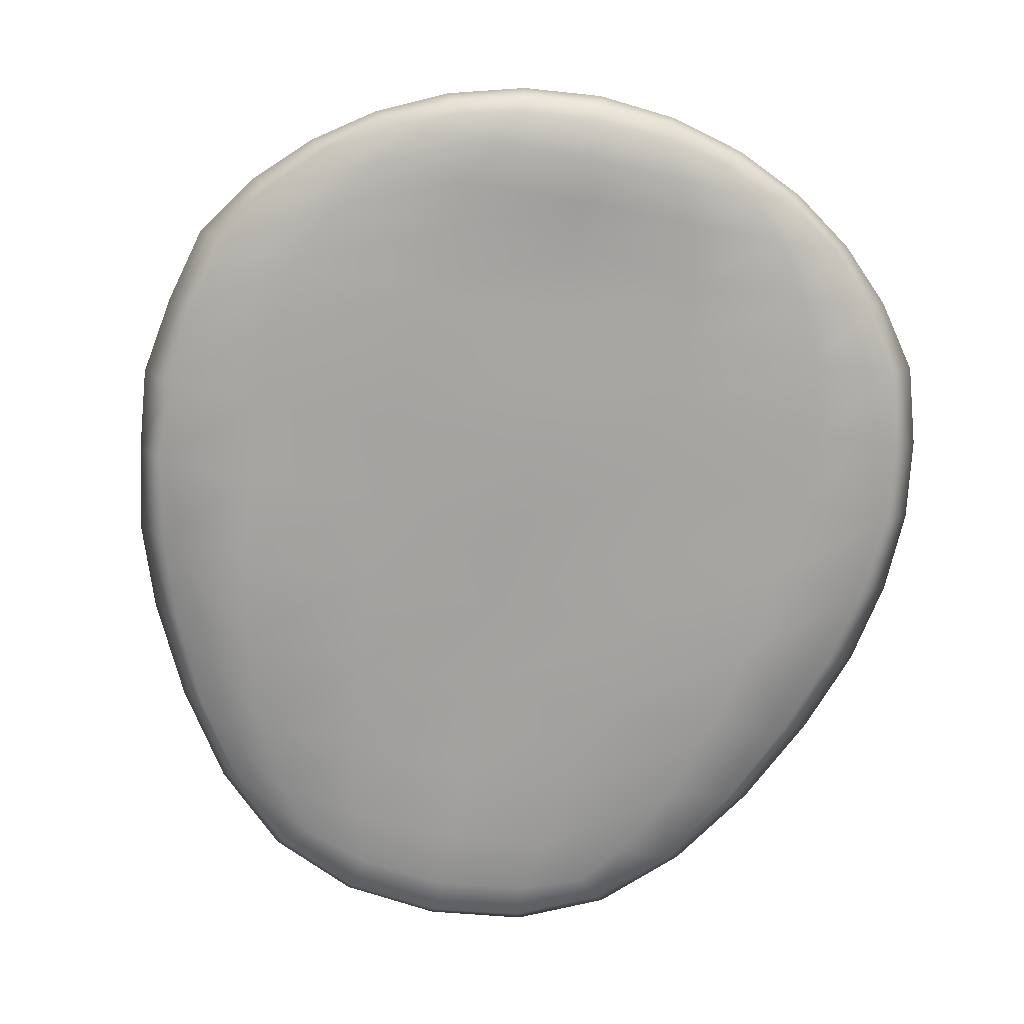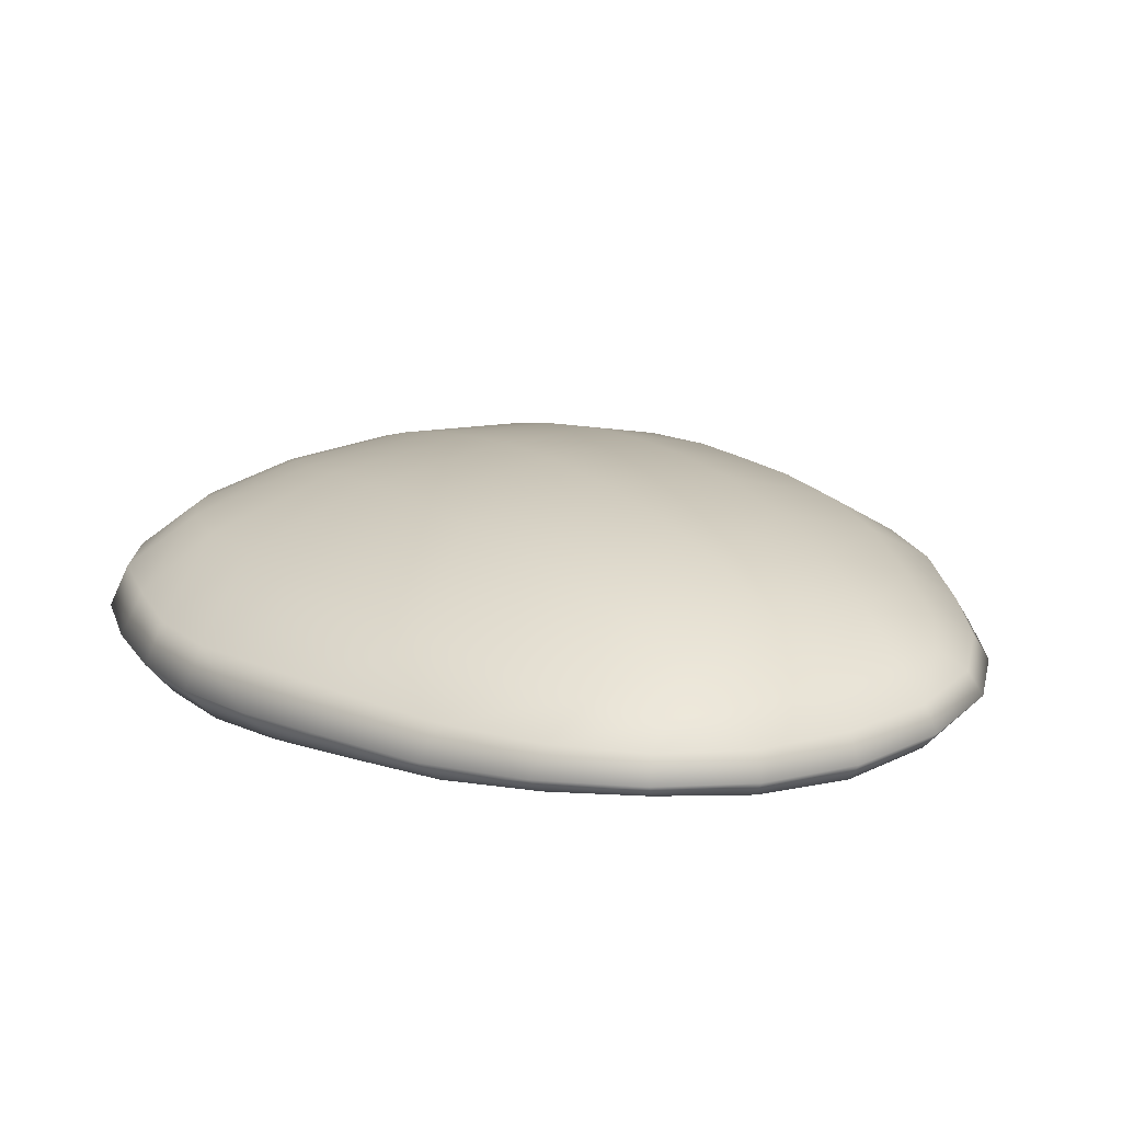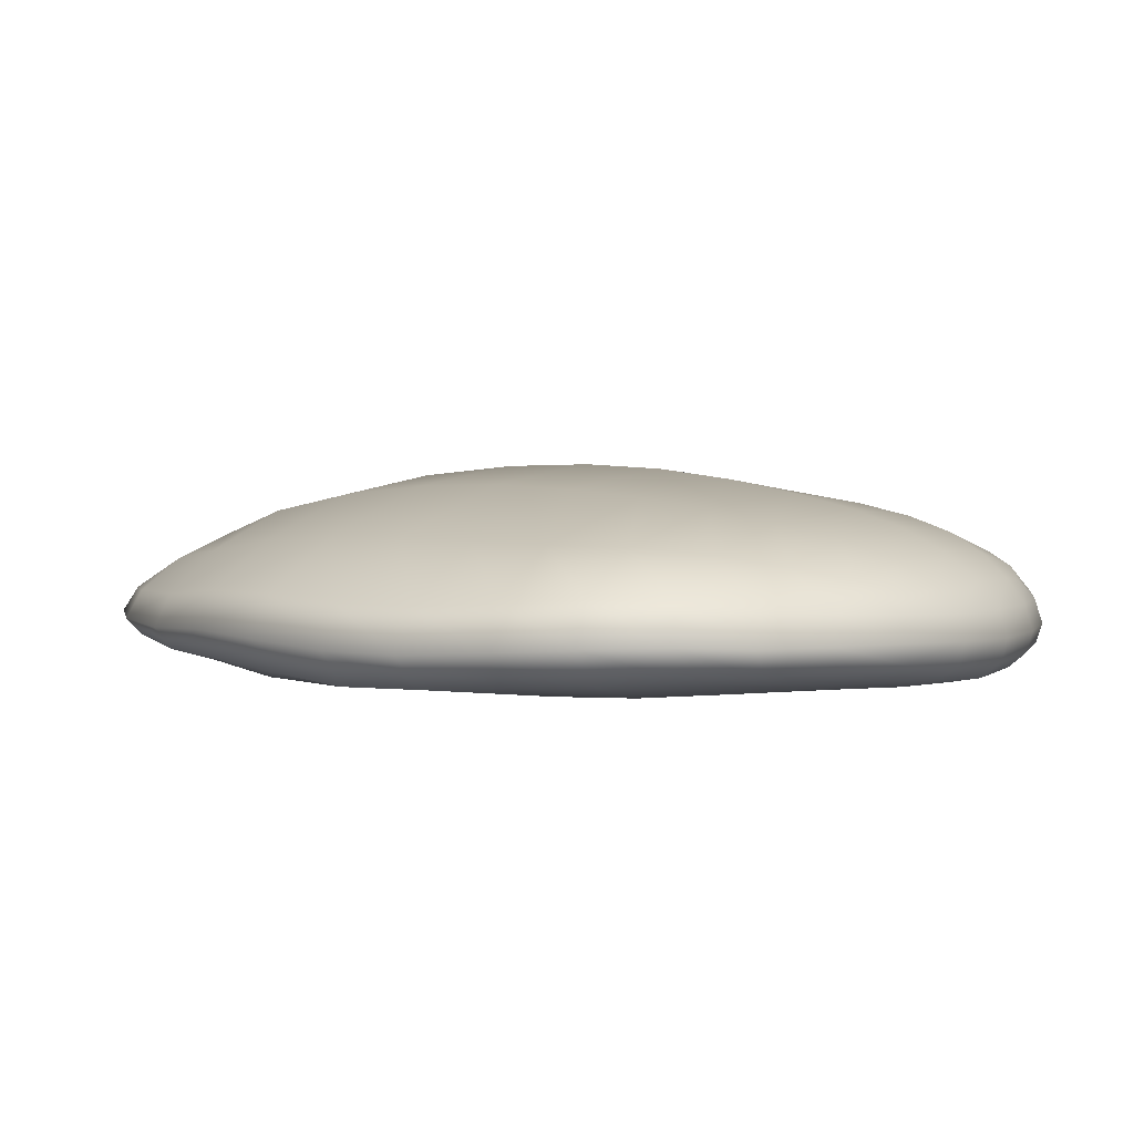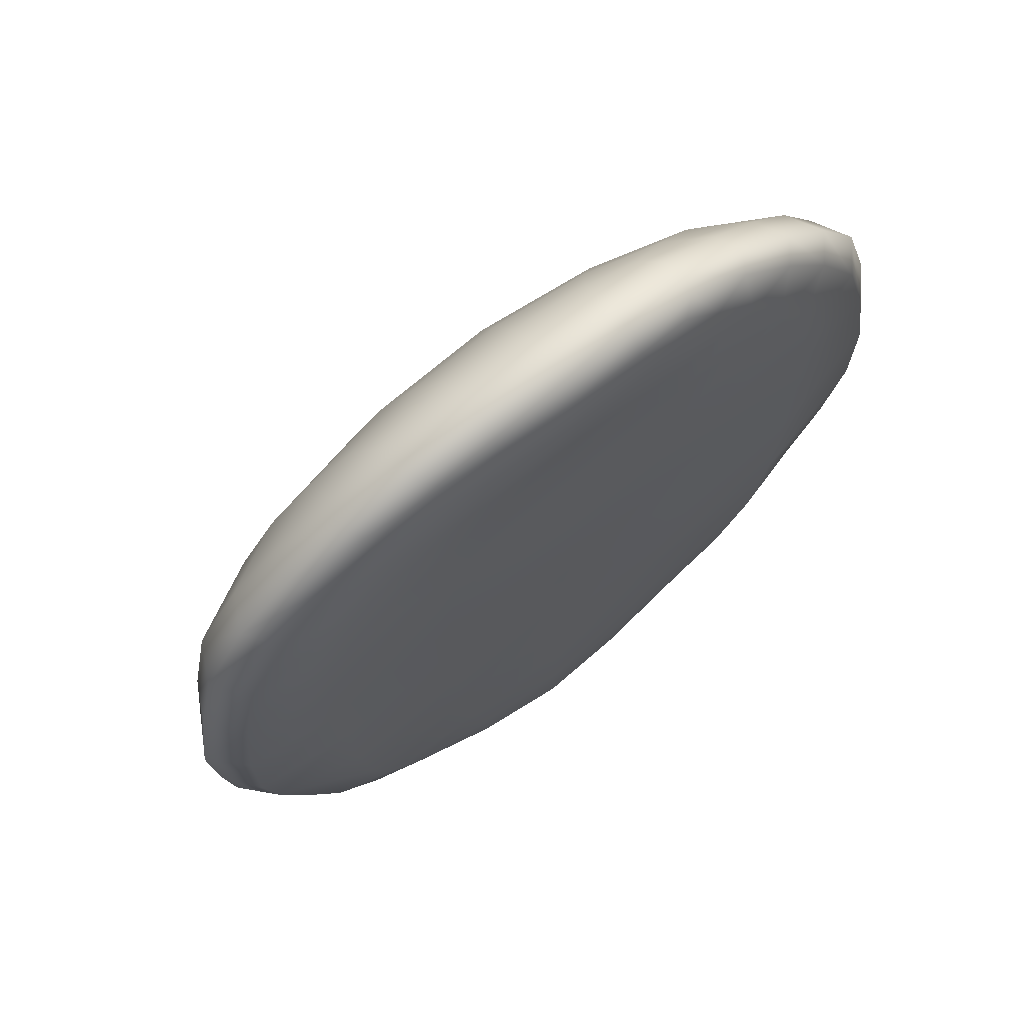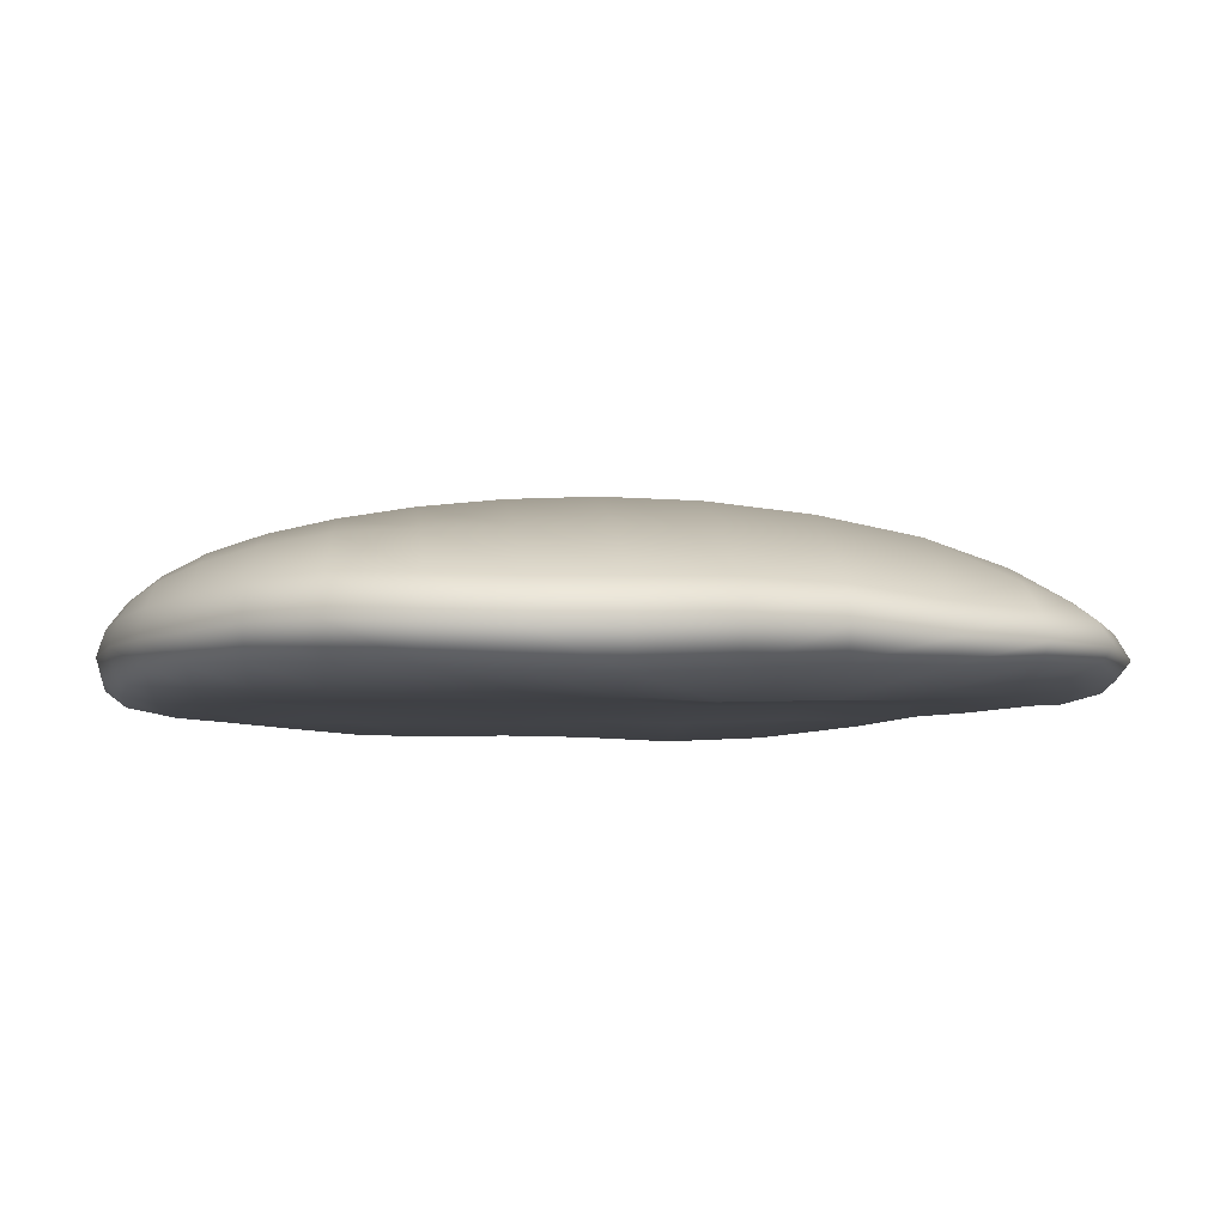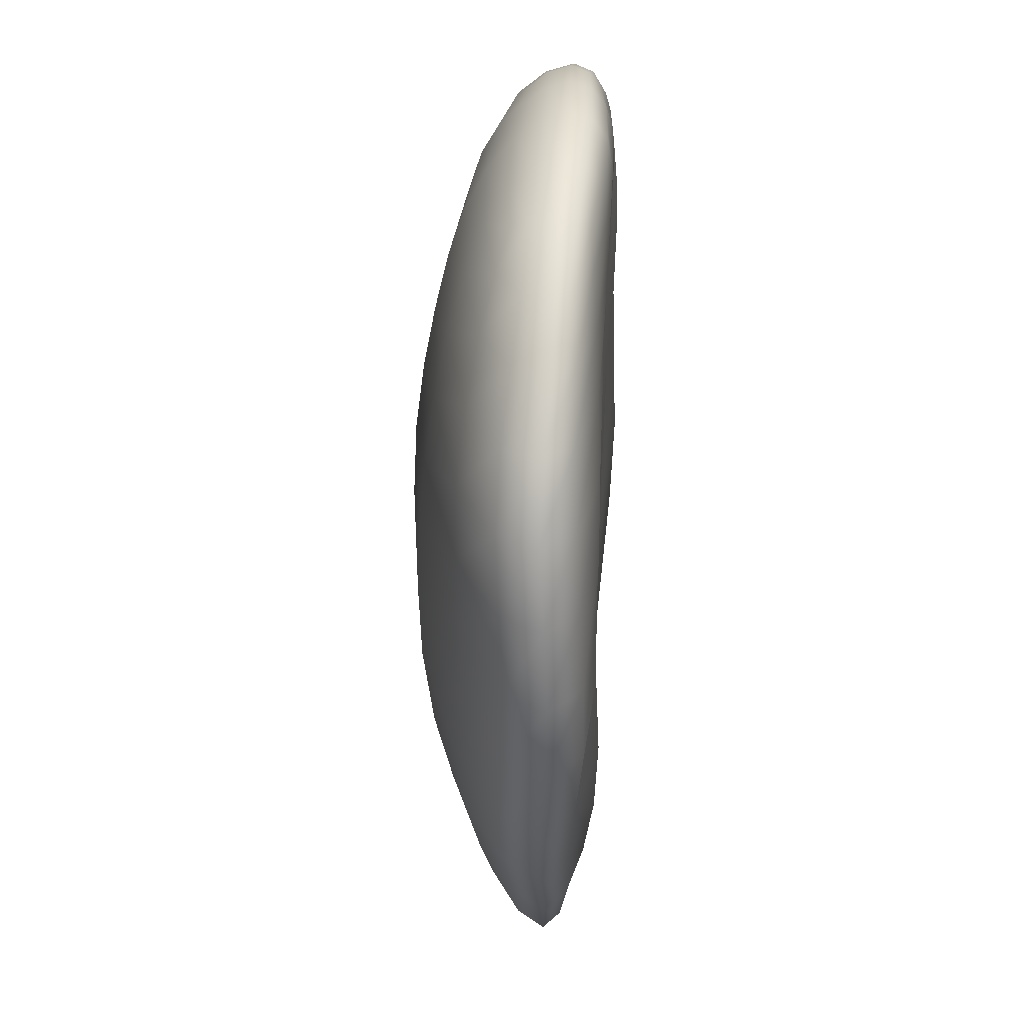
<metadata>
{"format":"obj","ext":"obj","renderer":"f3d","projection":"perspective","resolution":1024,"background":"white","views":[{"elev":-73.4,"azim":-11.2,"up":"+Y"},{"elev":18.6,"azim":146.7,"up":"+Y"},{"elev":2.5,"azim":-57.4,"up":"+Y"},{"elev":68.7,"azim":-36.9,"up":"+Z"},{"elev":-6.2,"azim":86.4,"up":"+Y"},{"elev":37.3,"azim":-86.4,"up":"+Z"}]}
</metadata>
<code>
g default
v -2.463 -0.414 3.62
v 2.447 -0.4192 3.621
v -2.581 0.8361 3.657
v 2.549 0.8471 3.653
v -1.389 0.4647 0.8011
v 1.389 0.4647 0.8011
v -1.394 -0.1385 0.7975
v 1.394 -0.1385 0.7975
v -2.472 -0.3607 6.489
v 2.48 -0.3604 6.489
v 2.564 0.7936 6.482
v -2.57 0.7905 6.483
v -1.194 -0.2151 8.098
v 1.194 -0.2151 8.098
v 1.214 0.4354 8.07
v -1.214 0.4354 8.07
v 3.547 0.05227 3.592
v -3.531 0.04431 3.59
v 2.613 -0.3614 5.128
v 0.004598 -0.3015 6.474
v -2.581 -0.3588 5.126
v 2.678 0.8393 5.154
v 3.414 0.07757 6.534
v -2.731 0.8166 5.158
v -0.001078 1.178 6.521
v -3.407 0.07365 6.534
v 1.886 -0.2923 7.529
v -1.886 -0.2923 7.529
v 1.922 0.6408 7.499
v -1.922 0.6407 7.499
v -0 -0.306 8.246
v 1.373 0.05951 8.226
v 0 0.4935 8.216
v -1.373 0.05951 8.226
v -0.004432 1.397 3.667
v 2.059 0.6712 1.95
v 1e-06 0.5326 0.5688
v -2.061 0.6702 1.95
v 1.68 0.07758 0.5238
v 7e-06 -0.2433 0.5486
v -1.68 0.07758 0.5238
v 2.052 -0.2977 1.946
v -0.008609 -0.2733 3.565
v -2.056 -0.296 1.947
v 0 0.02568 8.475
v -0.000564 1.139 1.858
v -0 0.01515 0.08858
v -0.001647 -0.2559 1.801
v 2.852 0.03699 1.959
v -2.85 0.03662 1.958
v 0.00737 -0.3402 5.124
v 3.711 0.009806 5.121
v -0.006766 1.376 5.249
v -3.709 -0.01028 5.123
v 7e-06 -0.3457 7.553
v 2.545 0.05764 7.556
v -8e-06 0.9084 7.524
v -2.545 0.05759 7.556
v -0.000795 -0.3175 4.379
v -1.294 -0.335 5.137
v -2.515 -0.3753 4.399
v 2.546 -0.3866 4.401
v 1.318 -0.3357 5.14
v 2.627 -0.3737 5.834
v 1.228 -0.3349 6.463
v 0.008876 -0.3187 5.815
v -1.218 -0.3345 6.462
v -2.593 -0.3724 5.832
v 3.683 0.009852 4.379
v 3.47 -0.2813 5.118
v 2.636 0.8583 4.433
v 3.534 0.3726 5.123
v 2.709 0.816 5.84
v 3.239 0.4295 6.504
v 3.616 0.04197 5.841
v 3.184 -0.2093 6.518
v -0.006395 1.415 4.498
v 1.422 1.223 5.22
v -2.693 0.838 4.437
v -1.45 1.213 5.223
v -2.73 0.8026 5.843
v -1.374 1.066 6.505
v -0.004158 1.291 5.921
v 1.37 1.068 6.504
v -3.639 -0.006832 4.376
v -3.51 0.3489 5.126
v -3.42 -0.2901 5.116
v -3.175 -0.2114 6.518
v -3.589 0.02912 5.84
v -3.239 0.4254 6.505
v 4.4e-05 -0.2627 7.081
v -1.031 -0.3507 7.537
v -2.204 -0.3263 7.058
v 2.205 -0.3262 7.058
v 1.031 -0.3507 7.537
v 1.522 -0.2524 7.888
v -0 -0.3564 7.951
v -1.522 -0.2524 7.888
v 3.012 0.08256 7.096
v 2.382 -0.1568 7.546
v 2.261 0.7323 7.04
v 2.405 0.3526 7.527
v 1.55 0.5367 7.855
v 1.998 0.05611 7.936
v -3e-05 1.057 7.057
v 1.057 0.8349 7.509
v -2.261 0.7322 7.04
v -1.057 0.8349 7.509
v -1.55 0.5367 7.855
v 0 0.716 7.917
v -3.012 0.08238 7.096
v -2.405 0.3525 7.527
v -2.382 -0.1568 7.546
v -1.998 0.05611 7.936
v -0.6973 -0.2714 8.195
v 0 -0.17 8.421
v -0.699 0.04066 8.41
v -1.318 -0.1099 8.186
v 0.6973 -0.2714 8.195
v 1.318 -0.1099 8.186
v 0.699 0.04066 8.41
v 1.332 0.2725 8.168
v 0.7116 0.479 8.165
v 0 0.2551 8.404
v -0.7116 0.479 8.165
v -1.332 0.2725 8.168
v -1.368 1.231 3.673
v -0.002265 1.312 2.753
v -1.114 0.9959 1.896
v -2.392 0.7713 2.801
v 1.351 1.236 3.669
v 2.382 0.7752 2.799
v 1.112 0.9964 1.895
v 1.713 0.5715 1.235
v 0.8179 0.5179 0.6348
v 2e-06 0.8555 1.116
v -0.8179 0.5179 0.6348
v -1.713 0.5715 1.235
v -0 0.2477 0.2158
v -0.8851 0.04194 0.182
v -1.583 0.2893 0.6153
v 1.583 0.2893 0.6153
v 0.8851 0.04194 0.182
v 1.587 -0.05499 0.6156
v 0.8214 -0.1943 0.6223
v -0 -0.1488 0.2049
v -0.8213 -0.1943 0.6223
v -1.587 -0.05499 0.6156
v 2.6e-05 -0.2655 1.088
v -1.101 -0.2942 1.855
v -1.721 -0.1892 1.233
v 1.722 -0.1892 1.233
v 1.097 -0.2948 1.854
v 2.305 -0.3913 2.782
v 1.239 -0.3319 3.594
v -0.006713 -0.256 2.671
v -1.258 -0.3276 3.595
v -2.322 -0.3852 2.782
v 2.649 -0.1587 1.967
v 3.275 0.07684 2.802
v 3.267 -0.2419 3.585
v 2.33 0.05871 1.159
v 2.657 0.3176 1.962
v 3.33 0.4044 3.601
v -2.65 -0.1577 1.966
v -2.33 0.05872 1.159
v -3.26 -0.2412 3.583
v -3.269 0.07537 2.801
v -3.318 0.3923 3.6
v -2.657 0.3168 1.962
v -0.6768 -0.1418 8.359
v 0.6768 -0.1418 8.359
v 0.6845 0.258 8.342
v -0.6845 0.258 8.342
v -1.26 1.148 2.773
v 1.251 1.15 2.771
v 0.9381 0.7748 1.164
v -0.9381 0.7748 1.164
v -0.8386 0.2617 0.3024
v 0.8386 0.2617 0.3024
v 0.8403 -0.107 0.2954
v -0.8403 -0.107 0.2954
v -0.941 -0.2465 1.141
v 0.9411 -0.2465 1.141
v 1.189 -0.3014 2.713
v -1.205 -0.3003 2.714
v 3.018 -0.1809 2.796
v 2.185 -0.0905 1.207
v 2.176 0.3014 1.202
v 3.071 0.3904 2.804
v -2.184 -0.09048 1.207
v -3.022 -0.1768 2.795
v -3.07 0.3871 2.804
v -2.176 0.3014 1.202
v -1.284 -0.3091 4.397
v 1.287 -0.3126 4.399
v 1.276 -0.3321 5.824
v -1.257 -0.3322 5.823
v 3.418 -0.2947 4.372
v 3.519 0.3782 4.392
v 3.404 0.4014 5.829
v 3.368 -0.2414 5.837
v 1.397 1.255 4.482
v -1.422 1.246 4.486
v -1.44 1.151 5.897
v 1.423 1.157 5.895
v -3.502 0.3549 4.392
v -3.401 -0.3053 4.372
v -3.332 -0.2472 5.834
v -3.412 0.3856 5.832
v -1.155 -0.3406 7.043
v 1.156 -0.3407 7.043
v 0.8396 -0.3298 7.92
v -0.8396 -0.3298 7.92
v 2.811 -0.1724 7.083
v 2.847 0.4106 7.068
v 1.907 0.3043 7.895
v 1.889 -0.1266 7.913
v 1.238 0.9633 7.046
v -1.238 0.9632 7.046
v -0.8583 0.6724 7.885
v 0.8583 0.6724 7.885
v -2.847 0.4105 7.068
v -2.81 -0.1725 7.083
v -1.889 -0.1266 7.913
v -1.907 0.3043 7.895
g tongue
f 13 115 171 118
f 115 31 116 171
f 171 116 45 117
f 118 171 117 34
f 31 119 172 116
f 119 14 120 172
f 172 120 32 121
f 116 172 121 45
f 45 121 173 124
f 121 32 122 173
f 173 122 15 123
f 124 173 123 33
f 34 117 174 126
f 117 45 124 174
f 174 124 33 125
f 126 174 125 16
f 3 127 175 130
f 127 35 128 175
f 175 128 46 129
f 130 175 129 38
f 35 131 176 128
f 131 4 132 176
f 176 132 36 133
f 128 176 133 46
f 46 133 177 136
f 133 36 134 177
f 177 134 6 135
f 136 177 135 37
f 38 129 178 138
f 129 46 136 178
f 178 136 37 137
f 138 178 137 5
f 5 137 179 141
f 137 37 139 179
f 179 139 47 140
f 141 179 140 41
f 37 135 180 139
f 135 6 142 180
f 180 142 39 143
f 139 180 143 47
f 47 143 181 146
f 143 39 144 181
f 181 144 8 145
f 146 181 145 40
f 41 140 182 148
f 140 47 146 182
f 182 146 40 147
f 148 182 147 7
f 7 147 183 151
f 147 40 149 183
f 183 149 48 150
f 151 183 150 44
f 40 145 184 149
f 145 8 152 184
f 184 152 42 153
f 149 184 153 48
f 48 153 185 156
f 153 42 154 185
f 185 154 2 155
f 156 185 155 43
f 44 150 186 158
f 150 48 156 186
f 186 156 43 157
f 158 186 157 1
f 2 154 187 161
f 154 42 159 187
f 187 159 49 160
f 161 187 160 17
f 42 152 188 159
f 152 8 144 188
f 188 144 39 162
f 159 188 162 49
f 49 162 189 163
f 162 39 142 189
f 189 142 6 134
f 163 189 134 36
f 17 160 190 164
f 160 49 163 190
f 190 163 36 132
f 164 190 132 4
f 7 151 191 148
f 151 44 165 191
f 191 165 50 166
f 148 191 166 41
f 44 158 192 165
f 158 1 167 192
f 192 167 18 168
f 165 192 168 50
f 50 168 193 170
f 168 18 169 193
f 193 169 3 130
f 170 193 130 38
f 41 166 194 141
f 166 50 170 194
f 194 170 38 138
f 141 194 138 5
f 1 157 195 61
f 157 43 59 195
f 195 59 51 60
f 61 195 60 21
f 43 155 196 59
f 155 2 62 196
f 196 62 19 63
f 59 196 63 51
f 51 63 197 66
f 63 19 64 197
f 197 64 10 65
f 66 197 65 20
f 21 60 198 68
f 60 51 66 198
f 198 66 20 67
f 68 198 67 9
f 2 161 199 62
f 161 17 69 199
f 199 69 52 70
f 62 199 70 19
f 17 164 200 69
f 164 4 71 200
f 200 71 22 72
f 69 200 72 52
f 52 72 201 75
f 72 22 73 201
f 201 73 11 74
f 75 201 74 23
f 19 70 202 64
f 70 52 75 202
f 202 75 23 76
f 64 202 76 10
f 4 131 203 71
f 131 35 77 203
f 203 77 53 78
f 71 203 78 22
f 35 127 204 77
f 127 3 79 204
f 204 79 24 80
f 77 204 80 53
f 53 80 205 83
f 80 24 81 205
f 205 81 12 82
f 83 205 82 25
f 22 78 206 73
f 78 53 83 206
f 206 83 25 84
f 73 206 84 11
f 3 169 207 79
f 169 18 85 207
f 207 85 54 86
f 79 207 86 24
f 18 167 208 85
f 167 1 61 208
f 208 61 21 87
f 85 208 87 54
f 54 87 209 89
f 87 21 68 209
f 209 68 9 88
f 89 209 88 26
f 24 86 210 81
f 86 54 89 210
f 210 89 26 90
f 81 210 90 12
f 9 67 211 93
f 67 20 91 211
f 211 91 55 92
f 93 211 92 28
f 20 65 212 91
f 65 10 94 212
f 212 94 27 95
f 91 212 95 55
f 55 95 213 97
f 95 27 96 213
f 213 96 14 119
f 97 213 119 31
f 28 92 214 98
f 92 55 97 214
f 214 97 31 115
f 98 214 115 13
f 10 76 215 94
f 76 23 99 215
f 215 99 56 100
f 94 215 100 27
f 23 74 216 99
f 74 11 101 216
f 216 101 29 102
f 99 216 102 56
f 56 102 217 104
f 102 29 103 217
f 217 103 15 122
f 104 217 122 32
f 27 100 218 96
f 100 56 104 218
f 218 104 32 120
f 96 218 120 14
f 11 84 219 101
f 84 25 105 219
f 219 105 57 106
f 101 219 106 29
f 25 82 220 105
f 82 12 107 220
f 220 107 30 108
f 105 220 108 57
f 57 108 221 110
f 108 30 109 221
f 221 109 16 125
f 110 221 125 33
f 29 106 222 103
f 106 57 110 222
f 222 110 33 123
f 103 222 123 15
f 12 90 223 107
f 90 26 111 223
f 223 111 58 112
f 107 223 112 30
f 26 88 224 111
f 88 9 93 224
f 224 93 28 113
f 111 224 113 58
f 58 113 225 114
f 113 28 98 225
f 225 98 13 118
f 114 225 118 34
f 30 112 226 109
f 112 58 114 226
f 226 114 34 126
f 109 226 126 16

</code>
